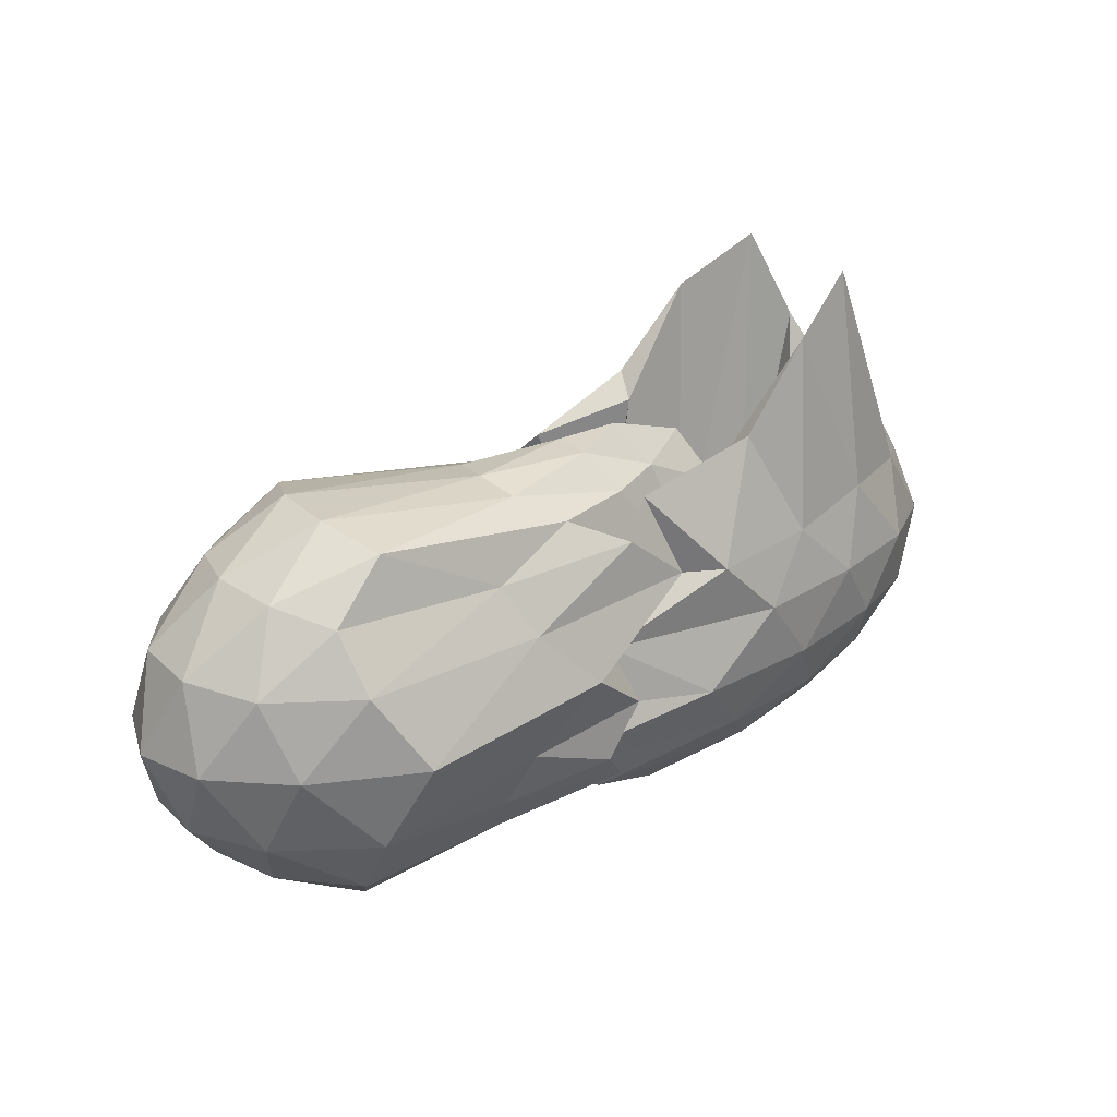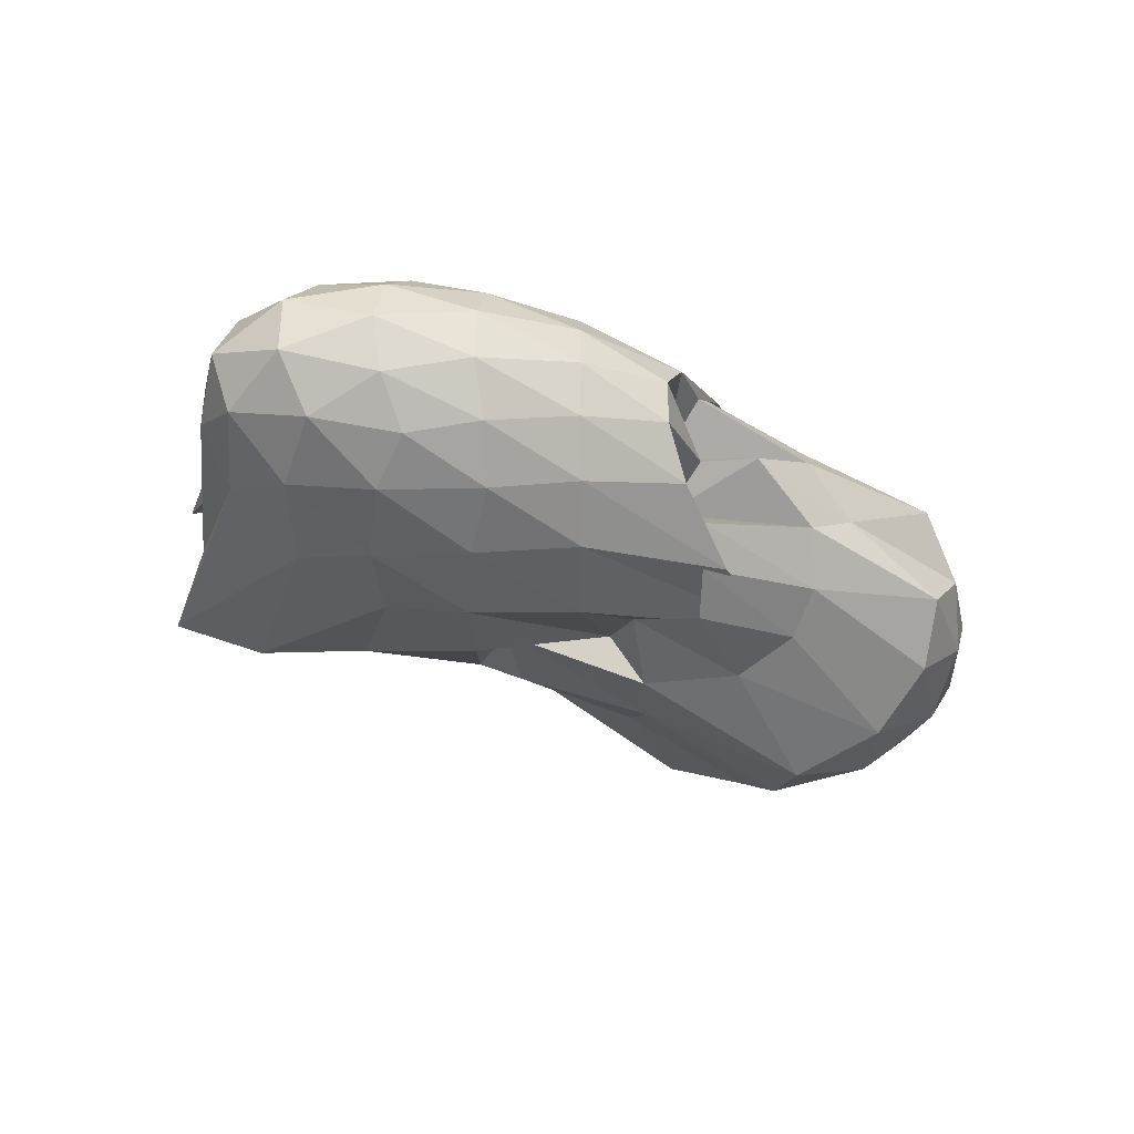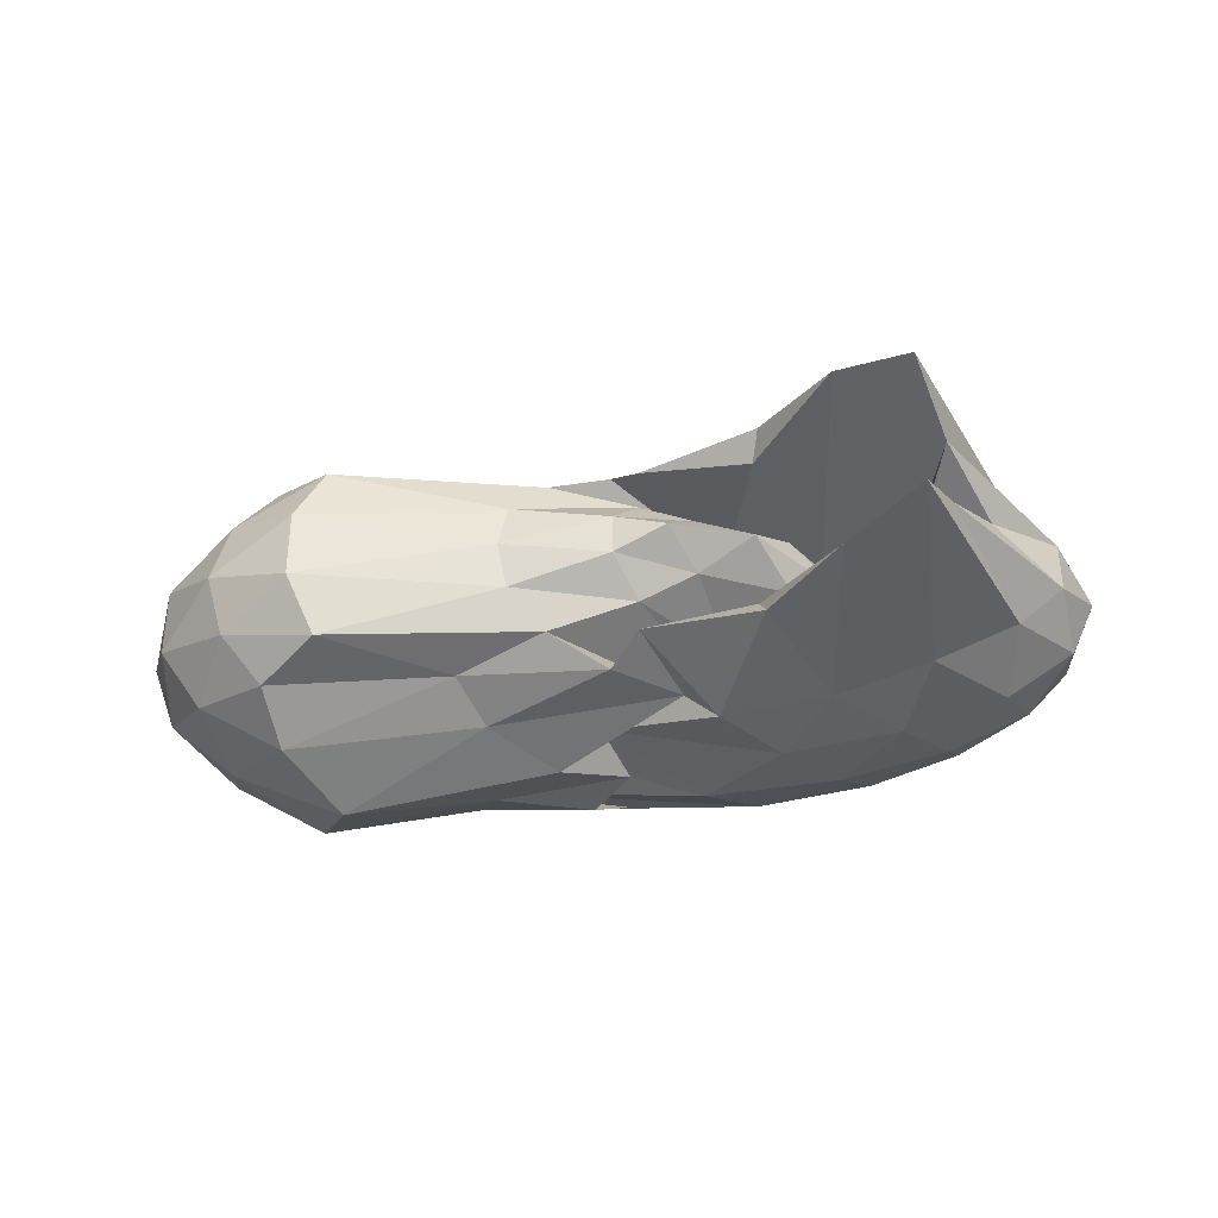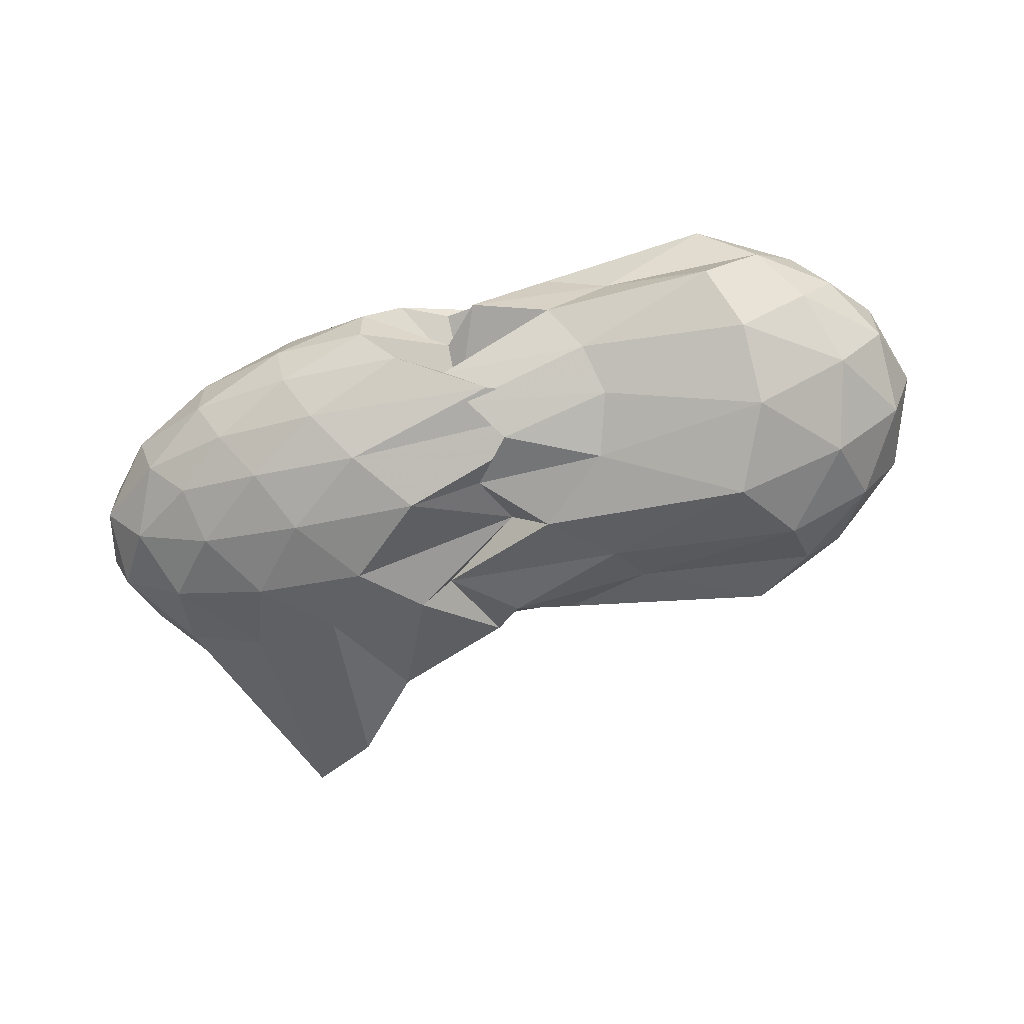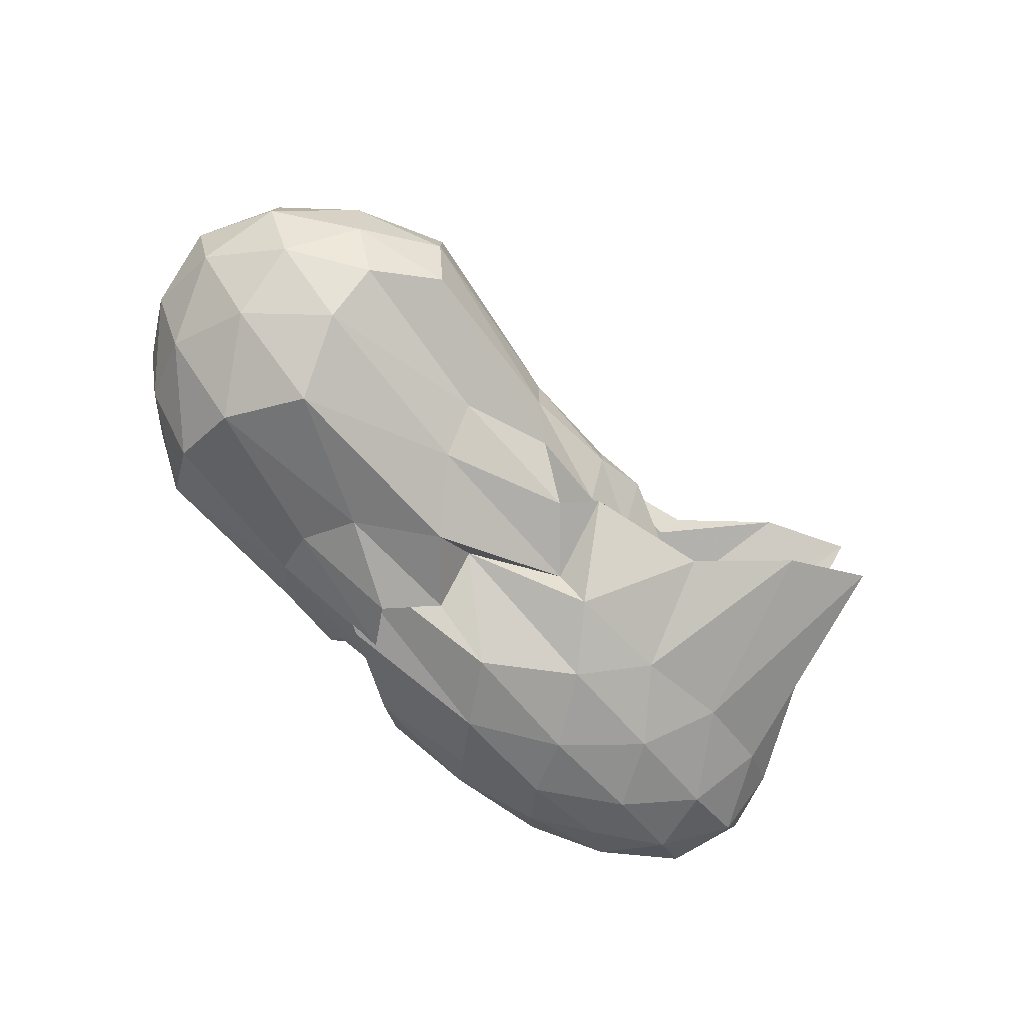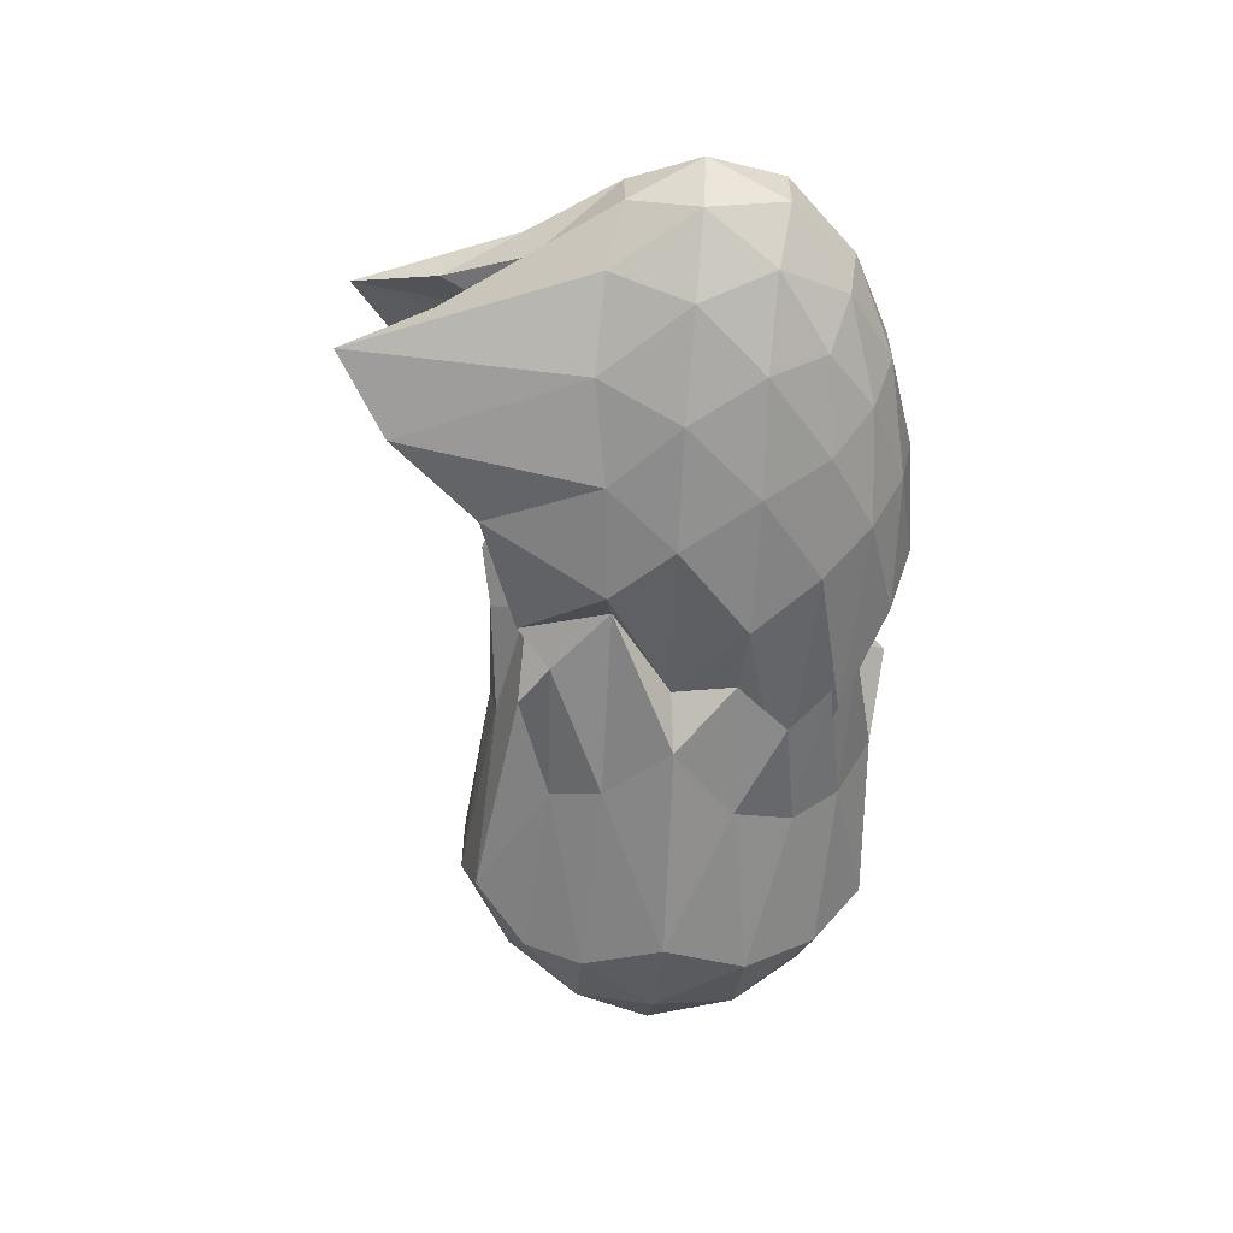
<metadata>
{"format":"obj","ext":"obj","renderer":"f3d","projection":"perspective","resolution":1024,"background":"white","views":[{"elev":27.0,"azim":-35.2,"up":"+Z"},{"elev":-34.9,"azim":138.8,"up":"+Y"},{"elev":-34.9,"azim":5.8,"up":"+Y"},{"elev":-60.9,"azim":-166.7,"up":"+Y"},{"elev":-77.7,"azim":-50.1,"up":"+Y"},{"elev":-58.0,"azim":85.8,"up":"+Y"}]}
</metadata>
<code>
v -2.696 -0.01521 1.031
v -2.907 -0.0155 -0.5217
v -1.386 -0.01574 0.8927
v -1.563 0.1372 1.254
v -1.683 0.298 1.62
v -2.002 0.4115 1.405
v -2.314 0.4453 1.038
v -2.83 0.3834 0.8643
v -2.961 0.4737 0.722
v -3.605 0.4427 0.6884
v -4.398 0.4784 0.7505
v -4.572 0.2596 0.8171
v -4.645 -0.01563 0.845
v -4.572 -0.2908 0.8171
v -4.398 -0.5097 0.7505
v -3.605 -0.4743 0.6884
v -2.961 -0.5057 0.7216
v -2.831 -0.4152 0.8654
v -2.314 -0.4764 1.037
v -2.002 -0.4434 1.404
v -1.683 -0.33 1.62
v -1.563 -0.1683 1.255
v -1.091 0.09145 0.5593
v -1.294 0.2924 0.6157
v -1.656 0.4591 0.6282
v -2.07 0.5573 0.5589
v -2.535 0.6004 0.5197
v -2.679 0.4705 0.4906
v -3.501 0.5611 0.4734
v -4.353 0.6391 0.5019
v -4.728 0.4097 0.5019
v -4.91 0.1401 0.5348
v -4.91 -0.1713 0.5348
v -4.728 -0.441 0.5019
v -4.353 -0.6704 0.5019
v -3.5 -0.5931 0.474
v -2.679 -0.5025 0.4912
v -2.535 -0.632 0.5196
v -2.07 -0.5888 0.5591
v -1.656 -0.4906 0.6287
v -1.294 -0.3236 0.6154
v -1.091 -0.1229 0.5595
v -1.044 0.2244 0.2686
v -1.343 0.4316 0.2771
v -1.782 0.5709 0.2818
v -2.286 0.6394 0.2675
v -3.048 0.4518 0.2243
v -3.229 0.6336 0.1996
v -4.151 0.7695 0.1669
v -4.634 0.5548 0.1669
v -4.944 0.2843 0.1669
v -5.051 -0.01563 0.1669
v -4.944 -0.3155 0.1669
v -4.634 -0.5861 0.1669
v -4.151 -0.8008 0.1669
v -3.228 -0.6656 0.2006
v -3.049 -0.4829 0.223
v -2.286 -0.6707 0.2675
v -1.782 -0.6023 0.2817
v -1.343 -0.463 0.2774
v -1.044 -0.2557 0.2685
v -0.9382 -0.01567 0.2645
v -1.226 0.3305 -0.02651
v -1.586 0.5025 -0.01433
v -2.056 0.6026 -0.03783
v -2.628 0.6426 -0.04658
v -2.951 0.5343 -0.03572
v -3.541 0.5934 -0.07564
v -4.314 0.6439 -0.201
v -4.726 0.392 -0.201
v -4.935 0.1262 -0.1682
v -4.935 -0.1574 -0.1682
v -4.726 -0.4233 -0.201
v -4.314 -0.6752 -0.201
v -3.541 -0.6247 -0.07564
v -2.951 -0.5655 -0.03558
v -2.628 -0.674 -0.0466
v -2.056 -0.634 -0.03783
v -1.586 -0.5339 -0.01432
v -1.226 -0.3619 -0.02652
v -1.043 -0.1455 -0.06557
v -1.043 0.1141 -0.06558
v -1.531 0.3858 -0.2474
v -1.918 0.4883 -0.296
v -2.41 0.5536 -0.3125
v -3.553 0.4348 -0.2819
v -3.127 0.5613 -0.2574
v -3.624 0.4847 -0.3384
v -4.306 0.4487 -0.5112
v -4.611 0.207 -0.4834
v -4.759 -0.01563 -0.4168
v -4.611 -0.2383 -0.4834
v -4.306 -0.48 -0.5112
v -3.624 -0.516 -0.3382
v -3.127 -0.5927 -0.2576
v -3.553 -0.4658 -0.281
v -2.41 -0.585 -0.3125
v -1.918 -0.5196 -0.296
v -1.531 -0.4171 -0.2474
v -1.357 -0.2434 -0.3189
v -1.284 -0.01567 -0.3491
v -1.357 0.2121 -0.3189
v -1.677 -0.01634 0.8872
v -1.824 0.1288 0.02826
v -2.085 0.259 -0.0003077
v -2.343 0.3415 0.9339
v -2.458 0.3687 0.1123
v -3.215 0.3542 0.8423
v -4.141 0.3954 0.9763
v -4.256 0.1338 1.05
v -4.256 -0.1651 1.05
v -4.141 -0.4267 0.9763
v -3.213 -0.3846 0.8425
v -2.458 -0.3994 0.1113
v -2.343 -0.3727 0.9341
v -2.086 -0.292 -0.0008105
v -1.824 -0.1602 0.02908
v -1.977 -0.01563 0.4426
v -2.21 0.1143 0.6701
v -2.476 0.2646 0.4337
v -2.831 0.2284 0.8293
v -3.368 0.1831 0.9326
v -3.403 -0.01588 0.9645
v -3.367 -0.2146 0.933
v -2.831 -0.254 0.8296
v -2.477 -0.2967 0.4335
v -2.21 -0.1456 0.6701
v -2.345 -0.01515 0.9173
v -2.589 0.1177 0.8531
v -2.926 0.07409 0.9811
v -2.926 -0.1055 0.9808
v -2.588 -0.1486 0.8531
v -1.769 0.3189 -0.4524
v -2.245 0.408 -0.5017
v -3.091 0.4371 -0.4679
v -2.986 0.4593 -0.4285
v -3.563 0.3565 -0.5335
v -4.189 0.2262 -0.716
v -4.441 -0.01563 -0.6426
v -4.189 -0.2575 -0.716
v -3.563 -0.3881 -0.5336
v -2.987 -0.4902 -0.4282
v -3.089 -0.4687 -0.4684
v -2.245 -0.4393 -0.5017
v -1.769 -0.3502 -0.4524
v -1.656 -0.138 -0.5289
v -1.656 0.1067 -0.5289
v -2.126 0.2112 -0.6257
v -2.688 0.2865 -0.6459
v -2.898 0.3191 -0.534
v -3.432 0.1615 -0.6668
v -3.719 -0.01557 -0.6482
v -3.432 -0.1929 -0.6663
v -2.899 -0.3506 -0.5337
v -2.688 -0.3145 -0.646
v -2.126 -0.2426 -0.6257
v -2.087 -0.01568 -0.6727
v -2.526 0.09164 -0.7214
v -2.909 0.1354 -0.2921
v -3.073 -0.01608 -0.7011
v -2.909 -0.1675 -0.293
v -2.525 -0.123 -0.7214
f 3 23 4
f 4 23 24
f 4 24 5
f 5 24 25
f 5 25 6
f 6 25 26
f 6 26 7
f 7 26 27
f 7 27 8
f 8 27 28
f 8 28 9
f 9 28 29
f 9 29 10
f 10 29 30
f 10 30 11
f 11 30 31
f 11 31 12
f 12 31 32
f 12 32 13
f 13 32 33
f 13 33 14
f 14 33 34
f 14 34 15
f 15 34 35
f 15 35 16
f 16 35 36
f 16 36 17
f 17 36 37
f 17 37 18
f 18 37 38
f 18 38 19
f 19 38 39
f 19 39 20
f 20 39 40
f 20 40 21
f 21 40 41
f 21 41 22
f 22 41 42
f 22 42 3
f 3 42 23
f 23 43 24
f 24 43 44
f 24 44 25
f 25 44 45
f 25 45 26
f 26 45 46
f 26 46 27
f 27 46 47
f 27 47 28
f 28 47 48
f 28 48 29
f 29 48 49
f 29 49 30
f 30 49 50
f 30 50 31
f 31 50 51
f 31 51 32
f 32 51 52
f 32 52 33
f 33 52 53
f 33 53 34
f 34 53 54
f 34 54 35
f 35 54 55
f 35 55 36
f 36 55 56
f 36 56 37
f 37 56 57
f 37 57 38
f 38 57 58
f 38 58 39
f 39 58 59
f 39 59 40
f 40 59 60
f 40 60 41
f 41 60 61
f 41 61 42
f 42 61 62
f 42 62 23
f 23 62 43
f 43 63 44
f 44 63 64
f 44 64 45
f 45 64 65
f 45 65 46
f 46 65 66
f 46 66 47
f 47 66 67
f 47 67 48
f 48 67 68
f 48 68 49
f 49 68 69
f 49 69 50
f 50 69 70
f 50 70 51
f 51 70 71
f 51 71 52
f 52 71 72
f 52 72 53
f 53 72 73
f 53 73 54
f 54 73 74
f 54 74 55
f 55 74 75
f 55 75 56
f 56 75 76
f 56 76 57
f 57 76 77
f 57 77 58
f 58 77 78
f 58 78 59
f 59 78 79
f 59 79 60
f 60 79 80
f 60 80 61
f 61 80 81
f 61 81 62
f 62 81 82
f 62 82 43
f 43 82 63
f 63 83 64
f 64 83 84
f 64 84 65
f 65 84 85
f 65 85 66
f 66 85 86
f 66 86 67
f 67 86 87
f 67 87 68
f 68 87 88
f 68 88 69
f 69 88 89
f 69 89 70
f 70 89 90
f 70 90 71
f 71 90 91
f 71 91 72
f 72 91 92
f 72 92 73
f 73 92 93
f 73 93 74
f 74 93 94
f 74 94 75
f 75 94 95
f 75 95 76
f 76 95 96
f 76 96 77
f 77 96 97
f 77 97 78
f 78 97 98
f 78 98 79
f 79 98 99
f 79 99 80
f 80 99 100
f 80 100 81
f 81 100 101
f 81 101 82
f 82 101 102
f 82 102 63
f 63 102 83
f 103 104 118
f 104 119 118
f 104 105 119
f 105 120 119
f 105 106 120
f 106 107 120
f 107 121 120
f 107 108 121
f 108 122 121
f 108 109 122
f 109 110 122
f 110 123 122
f 110 111 123
f 111 124 123
f 111 112 124
f 112 113 124
f 113 125 124
f 113 114 125
f 114 126 125
f 114 115 126
f 115 116 126
f 116 127 126
f 116 117 127
f 117 118 127
f 117 103 118
f 118 119 128
f 119 129 128
f 119 120 129
f 120 121 129
f 121 130 129
f 121 122 130
f 122 123 130
f 123 131 130
f 123 124 131
f 124 125 131
f 125 132 131
f 125 126 132
f 126 127 132
f 127 128 132
f 127 118 128
f 133 148 134
f 134 148 149
f 134 149 135
f 135 149 150
f 135 150 136
f 136 150 137
f 137 150 151
f 137 151 138
f 138 151 152
f 138 152 139
f 139 152 140
f 140 152 153
f 140 153 141
f 141 153 154
f 141 154 142
f 142 154 143
f 143 154 155
f 143 155 144
f 144 155 156
f 144 156 145
f 145 156 146
f 146 156 157
f 146 157 147
f 147 157 148
f 147 148 133
f 148 158 149
f 149 158 159
f 149 159 150
f 150 159 151
f 151 159 160
f 151 160 152
f 152 160 153
f 153 160 161
f 153 161 154
f 154 161 155
f 155 161 162
f 155 162 156
f 156 162 157
f 157 162 158
f 157 158 148
f 3 4 103
f 103 4 104
f 4 5 104
f 104 5 105
f 5 6 105
f 105 6 106
f 6 7 106
f 7 8 106
f 106 8 107
f 8 9 107
f 107 9 108
f 9 10 108
f 108 10 109
f 10 11 109
f 11 12 109
f 109 12 110
f 12 13 110
f 110 13 111
f 13 14 111
f 111 14 112
f 14 15 112
f 15 16 112
f 112 16 113
f 16 17 113
f 113 17 114
f 17 18 114
f 114 18 115
f 18 19 115
f 19 20 115
f 115 20 116
f 20 21 116
f 116 21 117
f 21 22 117
f 117 22 103
f 22 3 103
f 83 133 84
f 84 133 134
f 84 134 85
f 85 134 135
f 85 135 86
f 86 135 136
f 86 136 87
f 87 136 88
f 88 136 137
f 88 137 89
f 89 137 138
f 89 138 90
f 90 138 139
f 90 139 91
f 91 139 92
f 92 139 140
f 92 140 93
f 93 140 141
f 93 141 94
f 94 141 142
f 94 142 95
f 95 142 96
f 96 142 143
f 96 143 97
f 97 143 144
f 97 144 98
f 98 144 145
f 98 145 99
f 99 145 100
f 100 145 146
f 100 146 101
f 101 146 147
f 101 147 102
f 102 147 133
f 102 133 83
f 128 129 1
f 129 130 1
f 130 131 1
f 131 132 1
f 132 128 1
f 159 158 2
f 160 159 2
f 161 160 2
f 162 161 2
f 158 162 2

</code>
